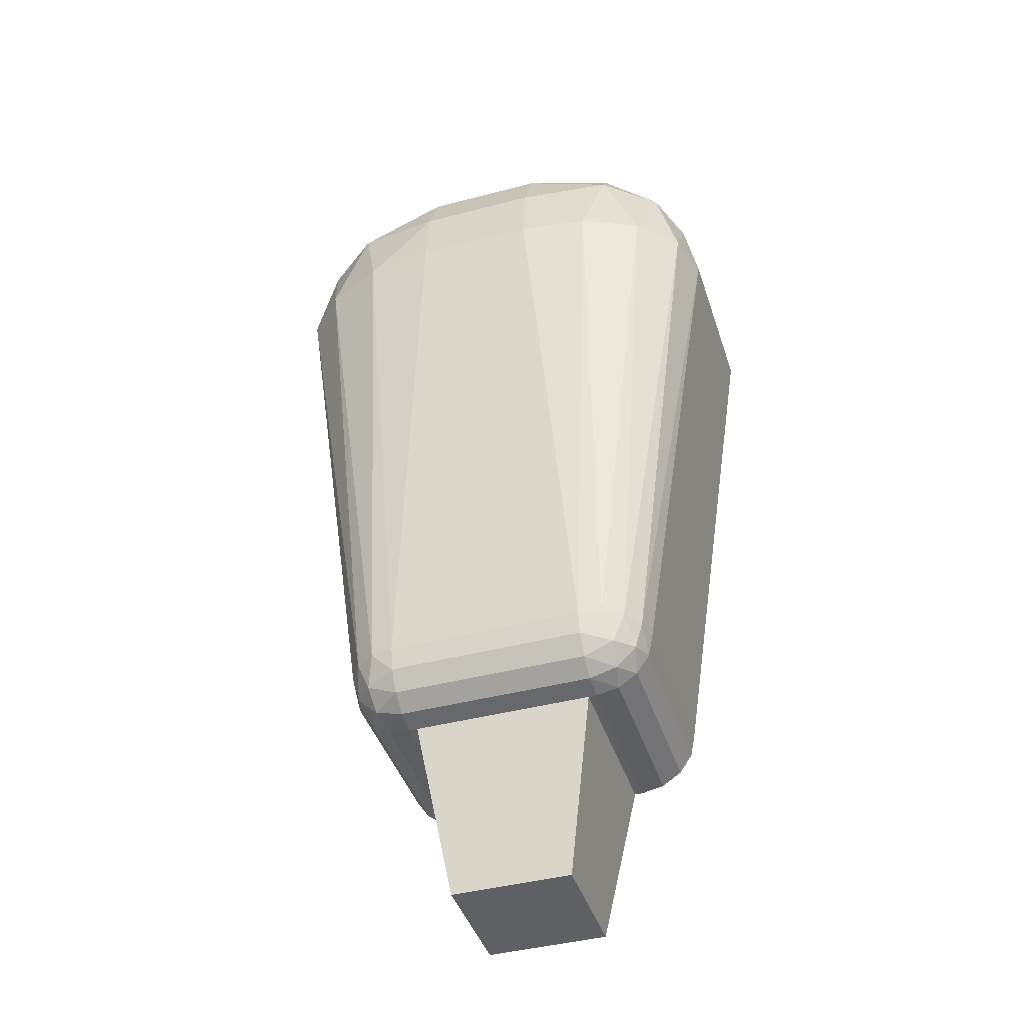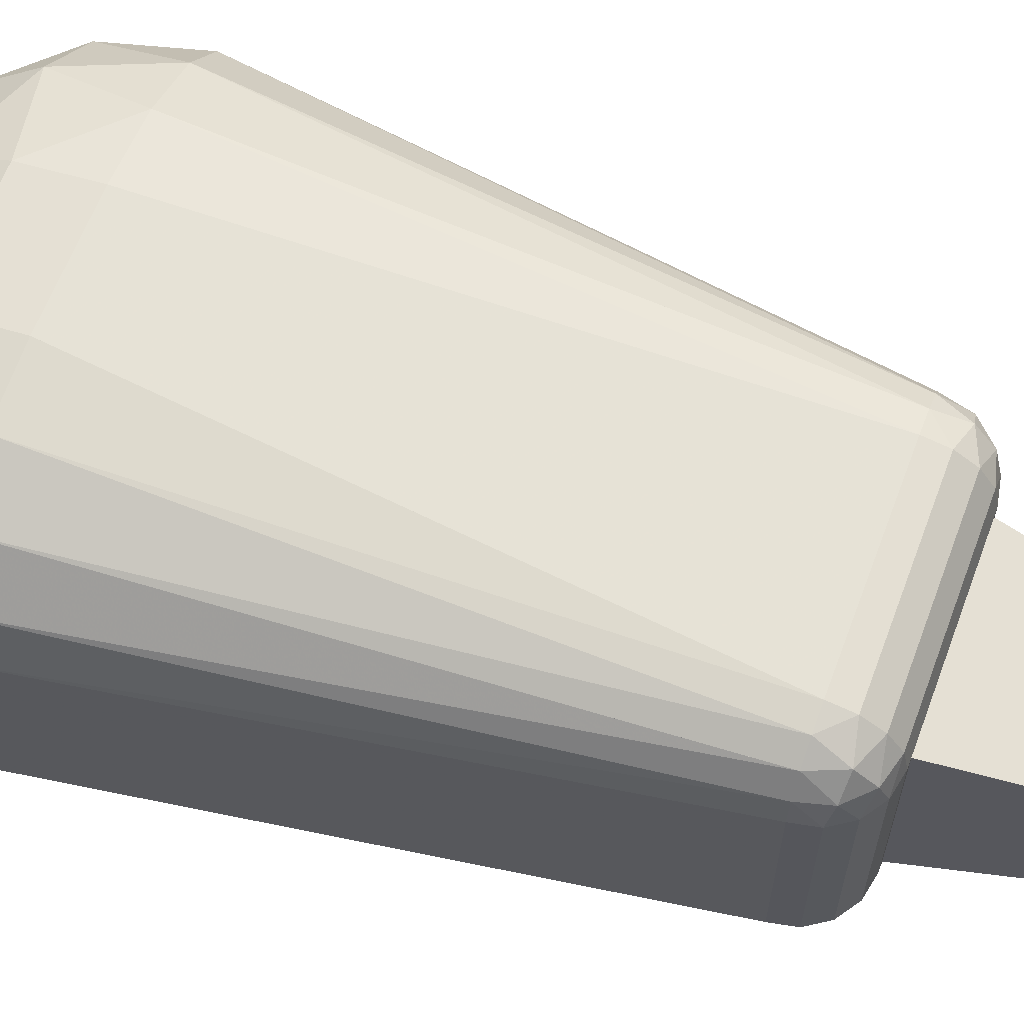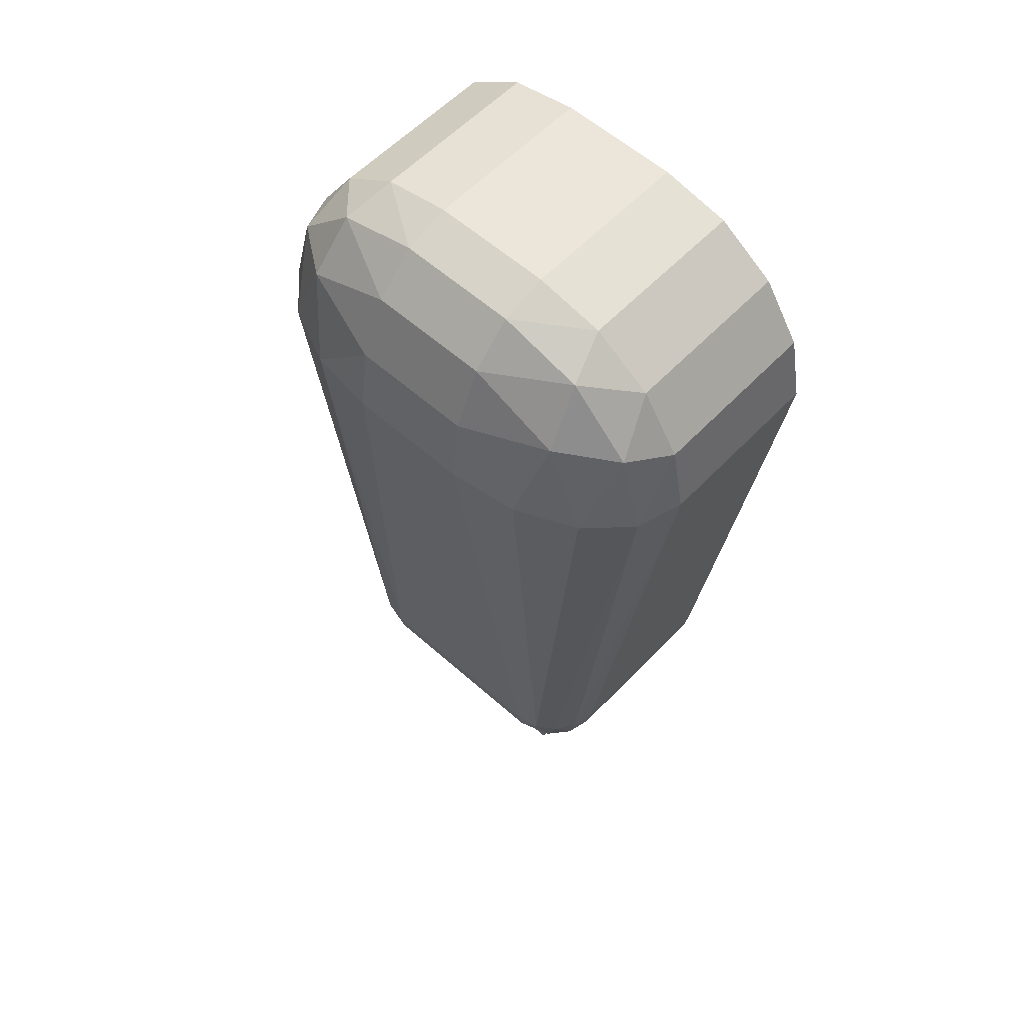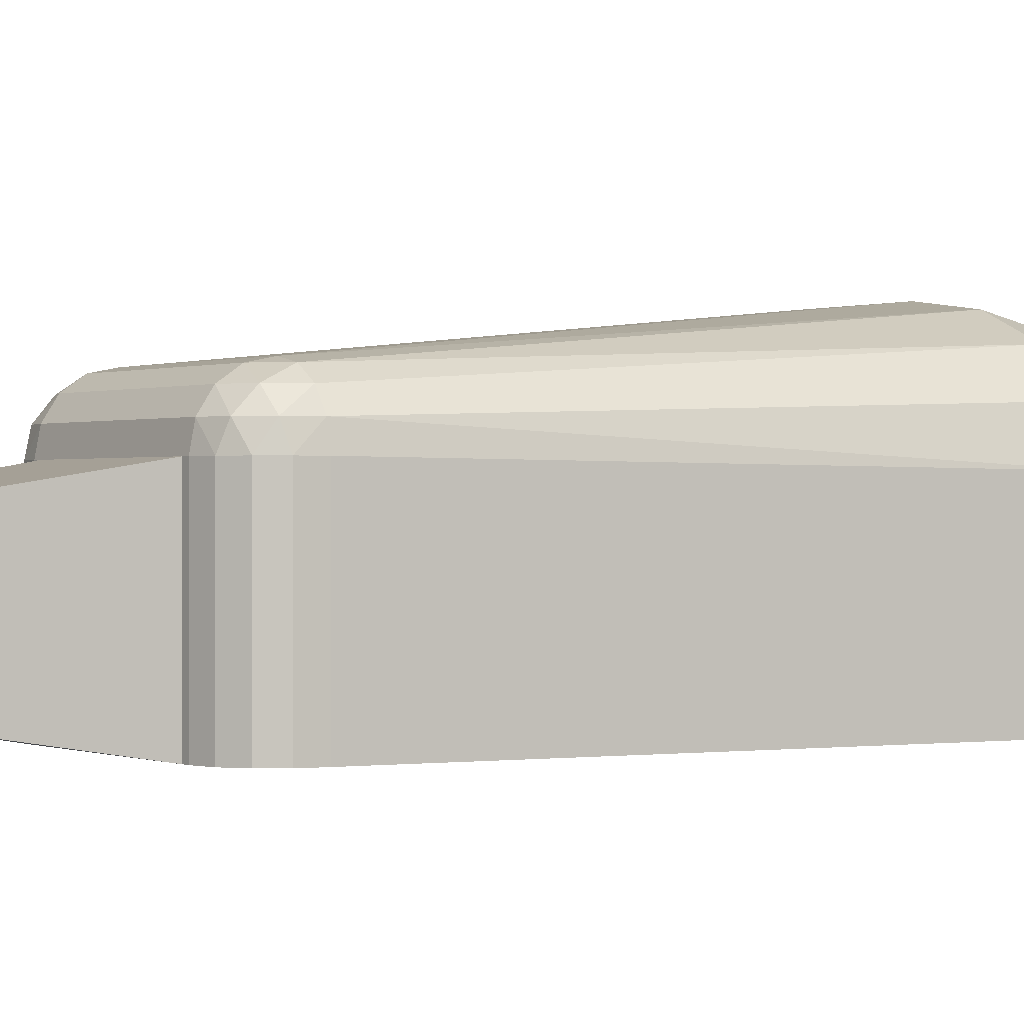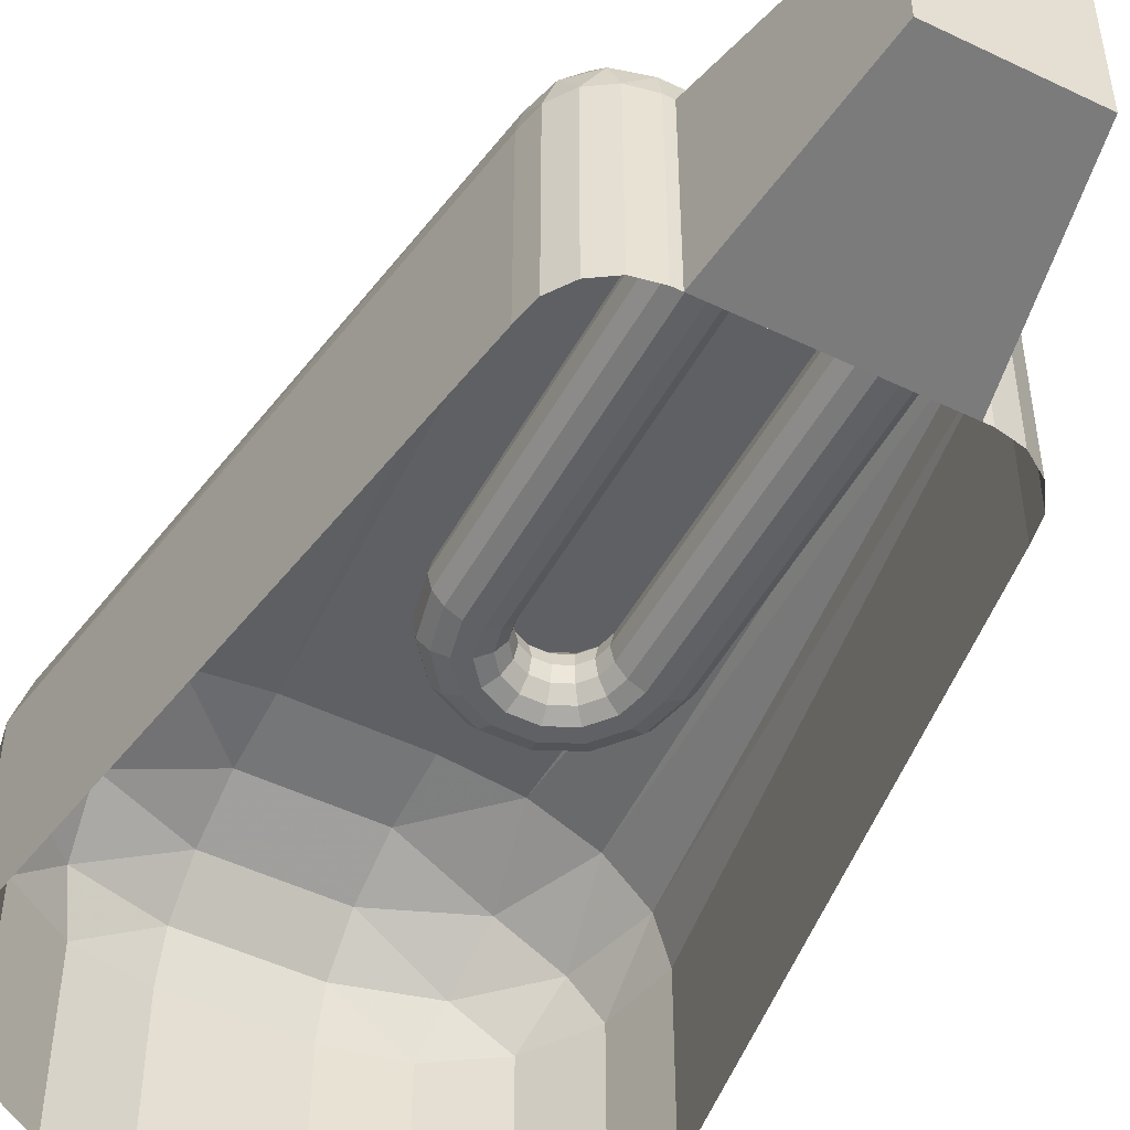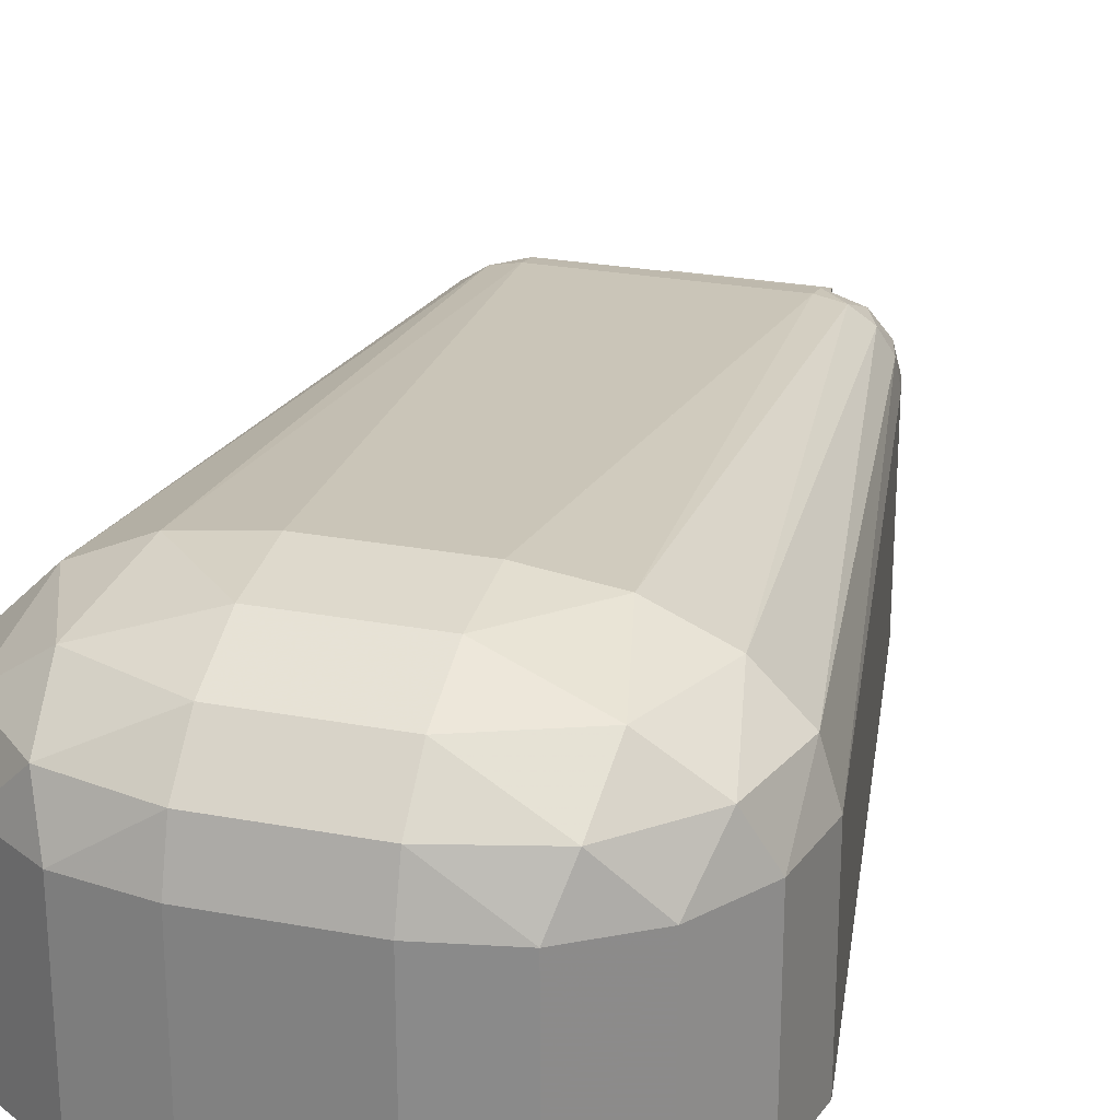
<metadata>
{"format":"obj","ext":"obj","renderer":"f3d","projection":"perspective","resolution":1024,"background":"white","views":[{"elev":-42.2,"azim":-162.5,"up":"+Z"},{"elev":62.9,"azim":110.5,"up":"+Y"},{"elev":57.5,"azim":-137.2,"up":"+Z"},{"elev":0.1,"azim":-125.3,"up":"+Y"},{"elev":-49.8,"azim":152.1,"up":"+Y"},{"elev":25.7,"azim":16.6,"up":"+Y"}]}
</metadata>
<code>
v 0.3125 0.6875 0.375
v 0.3125 0.3125 0.375
v 0.6875 0.6875 0.375
v 0.6875 0.3125 0.375
v 0.625 0.625 0
v 0.625 0.375 0
v 0.375 0.625 0
v 0.375 0.375 0
v 0.2961 0.8125 0.5
v 0.705 0.8125 0.5
v 0.375 0.925 1.625
v 0.625 0.925 1.625
v 0.375 0.675 2
v 0.625 0.675 2
v 0.375 0.3125 2
v 0.625 0.3125 2
v 0.2961 0.3125 0.375
v 0.705 0.3125 0.375
v 0.2961 0.6875 0.375
v 0.705 0.6875 0.375
v 0.83 0.6875 0.5
v 0.83 0.3125 0.5
v 1 0.675 1.625
v 1 0.3125 1.625
v 0.1711 0.3125 0.5
v 0.1711 0.6875 0.5
v 0 0.3125 1.625
v 0 0.675 1.625
v 0.375 0.906 1.769
v 0.625 0.906 1.769
v 0.375 0.8518 1.89
v 0.625 0.8518 1.89
v 0.375 0.7707 1.971
v 0.625 0.7707 1.971
v 0.2961 0.803 0.4522
v 0.705 0.803 0.4522
v 0.2961 0.7759 0.4116
v 0.705 0.7759 0.4116
v 0.2961 0.7353 0.3845
v 0.705 0.7353 0.3845
v 0.7528 0.803 0.5
v 0.7685 0.906 1.625
v 0.7934 0.7759 0.5
v 0.8902 0.8518 1.625
v 0.8205 0.7353 0.5
v 0.9715 0.7707 1.625
v 0.2483 0.803 0.5
v 0.2315 0.906 1.625
v 0.2078 0.7759 0.5
v 0.1098 0.8518 1.625
v 0.1807 0.7353 0.5
v 0.02855 0.7707 1.625
v 0.7685 0.3125 1.971
v 0.7685 0.675 1.971
v 0.8902 0.3125 1.89
v 0.8902 0.675 1.89
v 0.9715 0.3125 1.769
v 0.9715 0.675 1.769
v 0.7528 0.3125 0.3845
v 0.7528 0.6875 0.3845
v 0.7934 0.3125 0.4116
v 0.7934 0.6875 0.4116
v 0.8205 0.3125 0.4522
v 0.8205 0.6875 0.4522
v 0.2315 0.3125 1.971
v 0.2315 0.675 1.971
v 0.1098 0.3125 1.89
v 0.1098 0.675 1.89
v 0.02855 0.3125 1.769
v 0.02855 0.675 1.769
v 0.2483 0.3125 0.3845
v 0.2483 0.6875 0.3845
v 0.2078 0.3125 0.4116
v 0.2078 0.6875 0.4116
v 0.1807 0.3125 0.4522
v 0.1807 0.6875 0.4522
v 0.8125 0.8518 1.812
v 0.925 0.7707 1.798
v 0.7982 0.7707 1.925
v 0.1875 0.8518 1.812
v 0.07496 0.7707 1.798
v 0.2018 0.7707 1.925
v 0.7675 0.7759 0.4375
v 0.805 0.7353 0.4423
v 0.7627 0.7353 0.4
v 0.2336 0.7759 0.4375
v 0.1961 0.7353 0.4423
v 0.2384 0.7353 0.4
v 0.5625 0.5 1
v 0.5687 0.5271 1
v 0.586 0.5489 1
v 0.6111 0.5609 1
v 0.6389 0.5609 1
v 0.664 0.5489 1
v 0.6813 0.5271 1
v 0.6875 0.5 1
v 0.6813 0.4729 1
v 0.664 0.4511 1
v 0.6389 0.4391 1
v 0.6111 0.4391 1
v 0.586 0.4511 1
v 0.5687 0.4729 1
v 0.5563 0.5 1.027
v 0.5619 0.5271 1.03
v 0.5775 0.5489 1.037
v 0.6001 0.5609 1.048
v 0.6252 0.5609 1.06
v 0.6477 0.5489 1.071
v 0.6634 0.5271 1.079
v 0.6689 0.5 1.081
v 0.6634 0.4729 1.079
v 0.6477 0.4511 1.071
v 0.6252 0.4391 1.06
v 0.6001 0.4391 1.048
v 0.5775 0.4511 1.037
v 0.5619 0.4729 1.03
v 0.539 0.5 1.049
v 0.5428 0.5271 1.054
v 0.5536 0.5489 1.067
v 0.5693 0.5609 1.087
v 0.5866 0.5609 1.109
v 0.6022 0.5489 1.128
v 0.613 0.5271 1.142
v 0.6169 0.5 1.147
v 0.613 0.4729 1.142
v 0.6022 0.4511 1.128
v 0.5866 0.4391 1.109
v 0.5693 0.4391 1.087
v 0.5536 0.4511 1.067
v 0.5428 0.4729 1.054
v 0.5139 0.5 1.061
v 0.5153 0.5271 1.067
v 0.5191 0.5489 1.084
v 0.5247 0.5609 1.108
v 0.5309 0.5609 1.135
v 0.5365 0.5489 1.16
v 0.5403 0.5271 1.177
v 0.5417 0.5 1.183
v 0.5403 0.4729 1.177
v 0.5365 0.4511 1.16
v 0.5309 0.4391 1.135
v 0.5247 0.4391 1.108
v 0.5191 0.4511 1.084
v 0.5153 0.4729 1.067
v 0.4861 0.5 1.061
v 0.4847 0.5271 1.067
v 0.4809 0.5489 1.084
v 0.4753 0.5609 1.108
v 0.4691 0.5609 1.135
v 0.4635 0.5489 1.16
v 0.4597 0.5271 1.177
v 0.4583 0.5 1.183
v 0.4597 0.4729 1.177
v 0.4635 0.4511 1.16
v 0.4691 0.4391 1.135
v 0.4753 0.4391 1.108
v 0.4809 0.4511 1.084
v 0.4847 0.4729 1.067
v 0.461 0.5 1.049
v 0.4572 0.5271 1.054
v 0.4464 0.5489 1.067
v 0.4307 0.5609 1.087
v 0.4134 0.5609 1.109
v 0.3978 0.5489 1.128
v 0.387 0.5271 1.142
v 0.3831 0.5 1.147
v 0.387 0.4729 1.142
v 0.3978 0.4511 1.128
v 0.4134 0.4391 1.109
v 0.4307 0.4391 1.087
v 0.4464 0.4511 1.067
v 0.4572 0.4729 1.054
v 0.4437 0.5 1.027
v 0.4381 0.5271 1.03
v 0.4225 0.5489 1.037
v 0.3999 0.5609 1.048
v 0.3748 0.5609 1.06
v 0.3523 0.5489 1.071
v 0.3366 0.5271 1.079
v 0.3311 0.5 1.081
v 0.3366 0.4729 1.079
v 0.3523 0.4511 1.071
v 0.3748 0.4391 1.06
v 0.3999 0.4391 1.048
v 0.4225 0.4511 1.037
v 0.4381 0.4729 1.03
v 0.4375 0.5 1
v 0.4313 0.5271 1
v 0.414 0.5489 1
v 0.3889 0.5609 1
v 0.3611 0.5609 1
v 0.336 0.5489 1
v 0.3187 0.5271 1
v 0.3125 0.5 1
v 0.3187 0.4729 1
v 0.336 0.4511 1
v 0.3611 0.4391 1
v 0.3889 0.4391 1
v 0.414 0.4511 1
v 0.4313 0.4729 1
v 0.5625 0.5 0.3764
v 0.5687 0.5271 0.3764
v 0.586 0.5489 0.3764
v 0.6111 0.5609 0.3764
v 0.6389 0.5609 0.3764
v 0.664 0.5489 0.3764
v 0.6813 0.5271 0.3764
v 0.6875 0.5 0.3764
v 0.6813 0.4729 0.3764
v 0.664 0.4511 0.3764
v 0.6389 0.4391 0.3764
v 0.6111 0.4391 0.3764
v 0.586 0.4511 0.3764
v 0.5687 0.4729 0.3764
v 0.4375 0.5 0.3764
v 0.4313 0.5271 0.3764
v 0.414 0.5489 0.3764
v 0.3889 0.5609 0.3764
v 0.3611 0.5609 0.3764
v 0.336 0.5489 0.3764
v 0.3187 0.5271 0.3764
v 0.3125 0.5 0.3764
v 0.3187 0.4729 0.3764
v 0.336 0.4511 0.3764
v 0.3611 0.4391 0.3764
v 0.3889 0.4391 0.3764
v 0.414 0.4511 0.3764
v 0.4313 0.4729 0.3764
f 2 4 3 1
f 4 6 5 3
f 6 8 7 5
f 8 2 1 7
f 1 3 5 7
f 8 6 4 2
f 11 12 10 9
f 15 16 14 13
f 19 20 18 17
f 23 24 22 21
f 27 28 26 25
f 29 30 12 11
f 31 32 30 29
f 33 34 32 31
f 13 14 34 33
f 9 10 36 35
f 35 36 38 37
f 37 38 40 39
f 39 40 20 19
f 42 41 10 12
f 44 43 41 42
f 46 45 43 44
f 23 21 45 46
f 47 48 11 9
f 49 50 48 47
f 51 52 50 49
f 26 28 52 51
f 53 54 14 16
f 55 56 54 53
f 57 58 56 55
f 24 23 58 57
f 60 59 18 20
f 62 61 59 60
f 64 63 61 62
f 21 22 63 64
f 66 65 15 13
f 68 67 65 66
f 70 69 67 68
f 28 27 69 70
f 71 72 19 17
f 73 74 72 71
f 75 76 74 73
f 25 26 76 75
f 30 42 12
f 77 44 42
f 42 30 77
f 32 77 30
f 78 46 44
f 44 77 78
f 79 78 77
f 77 32 79
f 34 79 32
f 58 23 46
f 46 78 58
f 56 58 78
f 78 79 56
f 54 56 79
f 79 34 54
f 14 54 34
f 11 48 29
f 48 50 80
f 80 29 48
f 29 80 31
f 50 52 81
f 81 80 50
f 80 81 82
f 82 31 80
f 31 82 33
f 52 28 70
f 70 81 52
f 81 70 68
f 68 82 81
f 82 68 66
f 66 33 82
f 33 66 13
f 10 41 36
f 41 43 83
f 83 36 41
f 36 83 38
f 43 45 84
f 84 83 43
f 83 84 85
f 85 38 83
f 38 85 40
f 45 21 64
f 64 84 45
f 84 64 62
f 62 85 84
f 85 62 60
f 60 40 85
f 40 60 20
f 35 47 9
f 86 49 47
f 47 35 86
f 37 86 35
f 87 51 49
f 49 86 87
f 88 87 86
f 86 37 88
f 39 88 37
f 76 26 51
f 51 87 76
f 74 76 87
f 87 88 74
f 72 74 88
f 88 39 72
f 19 72 39
f 18 4 2 17
f 9 10 12 11
f 13 14 16 15
f 17 18 20 19
f 21 22 24 23
f 25 26 28 27
f 11 12 30 29
f 29 30 32 31
f 31 32 34 33
f 33 34 14 13
f 35 36 10 9
f 37 38 36 35
f 39 40 38 37
f 19 20 40 39
f 12 10 41 42
f 42 41 43 44
f 44 43 45 46
f 46 45 21 23
f 9 11 48 47
f 47 48 50 49
f 49 50 52 51
f 51 52 28 26
f 16 14 54 53
f 53 54 56 55
f 55 56 58 57
f 57 58 23 24
f 20 18 59 60
f 60 59 61 62
f 62 61 63 64
f 64 63 22 21
f 13 15 65 66
f 66 65 67 68
f 68 67 69 70
f 70 69 27 28
f 17 19 72 71
f 71 72 74 73
f 73 74 76 75
f 75 76 26 25
f 12 42 30
f 42 44 77
f 77 30 42
f 30 77 32
f 44 46 78
f 78 77 44
f 77 78 79
f 79 32 77
f 32 79 34
f 46 23 58
f 58 78 46
f 78 58 56
f 56 79 78
f 79 56 54
f 54 34 79
f 34 54 14
f 29 48 11
f 80 50 48
f 48 29 80
f 31 80 29
f 81 52 50
f 50 80 81
f 82 81 80
f 80 31 82
f 33 82 31
f 70 28 52
f 52 81 70
f 68 70 81
f 81 82 68
f 66 68 82
f 82 33 66
f 13 66 33
f 36 41 10
f 83 43 41
f 41 36 83
f 38 83 36
f 84 45 43
f 43 83 84
f 85 84 83
f 83 38 85
f 40 85 38
f 64 21 45
f 45 84 64
f 62 64 84
f 84 85 62
f 60 62 85
f 85 40 60
f 20 60 40
f 9 47 35
f 47 49 86
f 86 35 47
f 35 86 37
f 49 51 87
f 87 86 49
f 86 87 88
f 88 37 86
f 37 88 39
f 51 26 76
f 76 87 51
f 87 76 74
f 74 88 87
f 88 74 72
f 72 39 88
f 39 72 19
f 17 2 4 18
f 103 104 90 89
f 104 105 91 90
f 105 106 92 91
f 106 107 93 92
f 107 108 94 93
f 108 109 95 94
f 109 110 96 95
f 110 111 97 96
f 111 112 98 97
f 112 113 99 98
f 113 114 100 99
f 114 115 101 100
f 115 116 102 101
f 116 103 89 102
f 117 118 104 103
f 118 119 105 104
f 119 120 106 105
f 120 121 107 106
f 121 122 108 107
f 122 123 109 108
f 123 124 110 109
f 124 125 111 110
f 125 126 112 111
f 126 127 113 112
f 127 128 114 113
f 128 129 115 114
f 129 130 116 115
f 130 117 103 116
f 131 132 118 117
f 132 133 119 118
f 133 134 120 119
f 134 135 121 120
f 135 136 122 121
f 136 137 123 122
f 137 138 124 123
f 138 139 125 124
f 139 140 126 125
f 140 141 127 126
f 141 142 128 127
f 142 143 129 128
f 143 144 130 129
f 144 131 117 130
f 145 146 132 131
f 146 147 133 132
f 147 148 134 133
f 148 149 135 134
f 149 150 136 135
f 150 151 137 136
f 151 152 138 137
f 152 153 139 138
f 153 154 140 139
f 154 155 141 140
f 155 156 142 141
f 156 157 143 142
f 157 158 144 143
f 158 145 131 144
f 159 160 146 145
f 160 161 147 146
f 161 162 148 147
f 162 163 149 148
f 163 164 150 149
f 164 165 151 150
f 165 166 152 151
f 166 167 153 152
f 167 168 154 153
f 168 169 155 154
f 169 170 156 155
f 170 171 157 156
f 171 172 158 157
f 172 159 145 158
f 173 174 160 159
f 174 175 161 160
f 175 176 162 161
f 176 177 163 162
f 177 178 164 163
f 178 179 165 164
f 179 180 166 165
f 180 181 167 166
f 181 182 168 167
f 182 183 169 168
f 183 184 170 169
f 184 185 171 170
f 185 186 172 171
f 186 173 159 172
f 187 188 174 173
f 188 189 175 174
f 189 190 176 175
f 190 191 177 176
f 191 192 178 177
f 192 193 179 178
f 193 194 180 179
f 194 195 181 180
f 195 196 182 181
f 196 197 183 182
f 197 198 184 183
f 198 199 185 184
f 199 200 186 185
f 200 187 173 186
f 90 202 201 89
f 91 203 202 90
f 92 204 203 91
f 93 205 204 92
f 94 206 205 93
f 95 207 206 94
f 96 208 207 95
f 97 209 208 96
f 98 210 209 97
f 99 211 210 98
f 100 212 211 99
f 101 213 212 100
f 102 214 213 101
f 89 201 214 102
f 187 215 216 188
f 188 216 217 189
f 189 217 218 190
f 190 218 219 191
f 191 219 220 192
f 192 220 221 193
f 193 221 222 194
f 194 222 223 195
f 195 223 224 196
f 196 224 225 197
f 197 225 226 198
f 198 226 227 199
f 199 227 228 200
f 200 228 215 187

</code>
